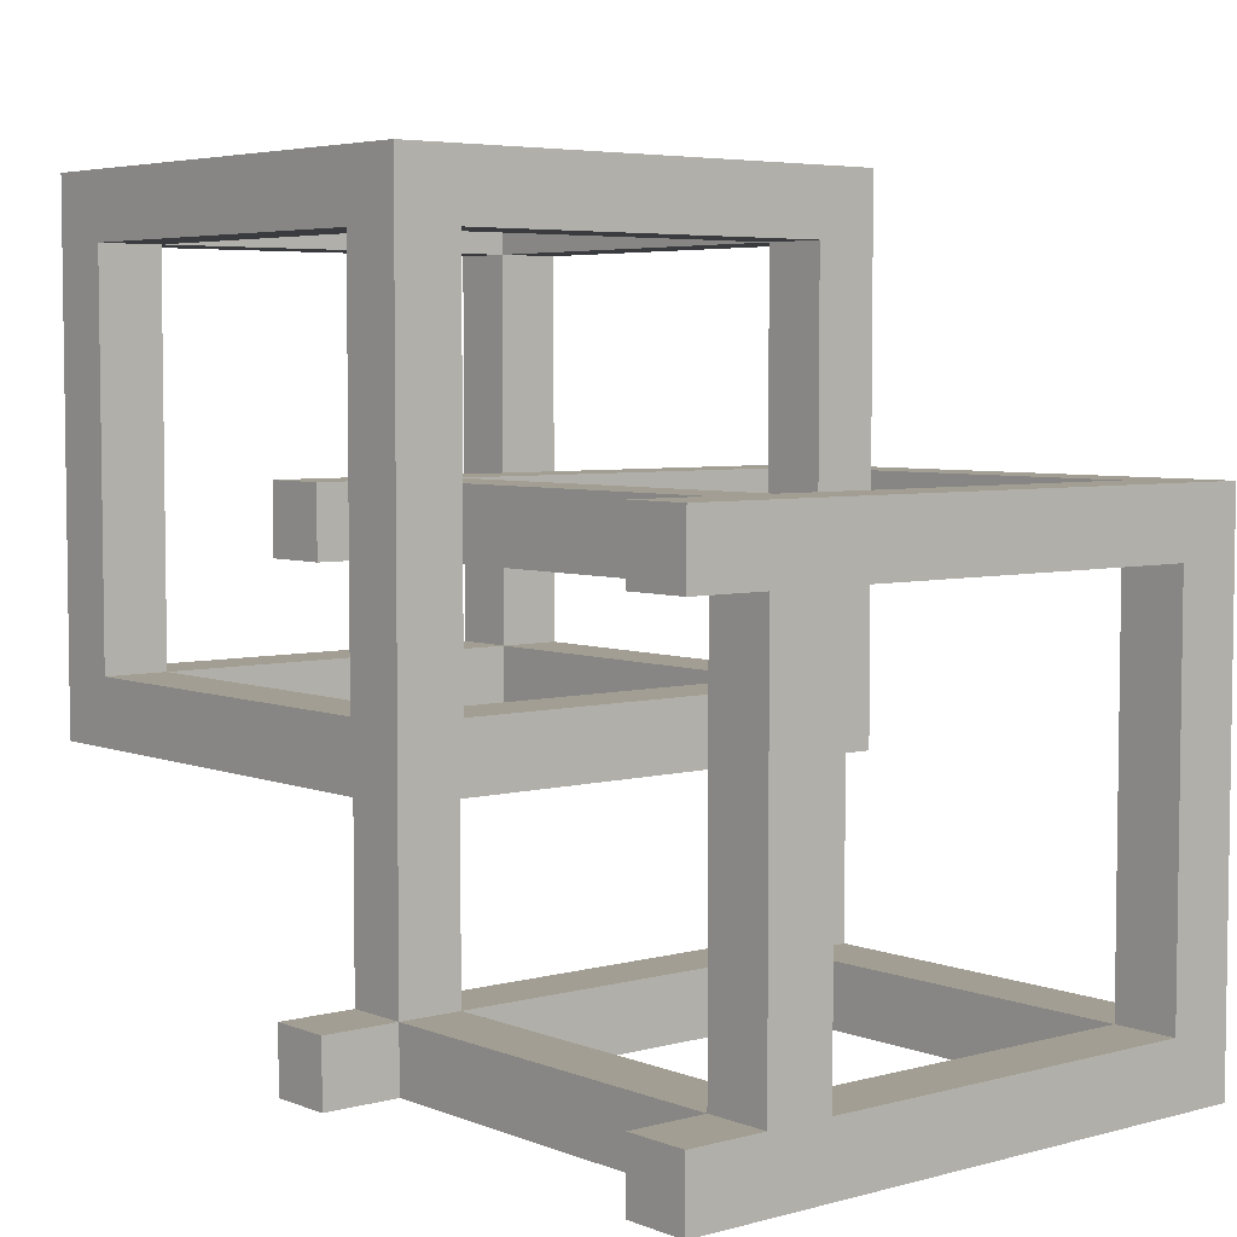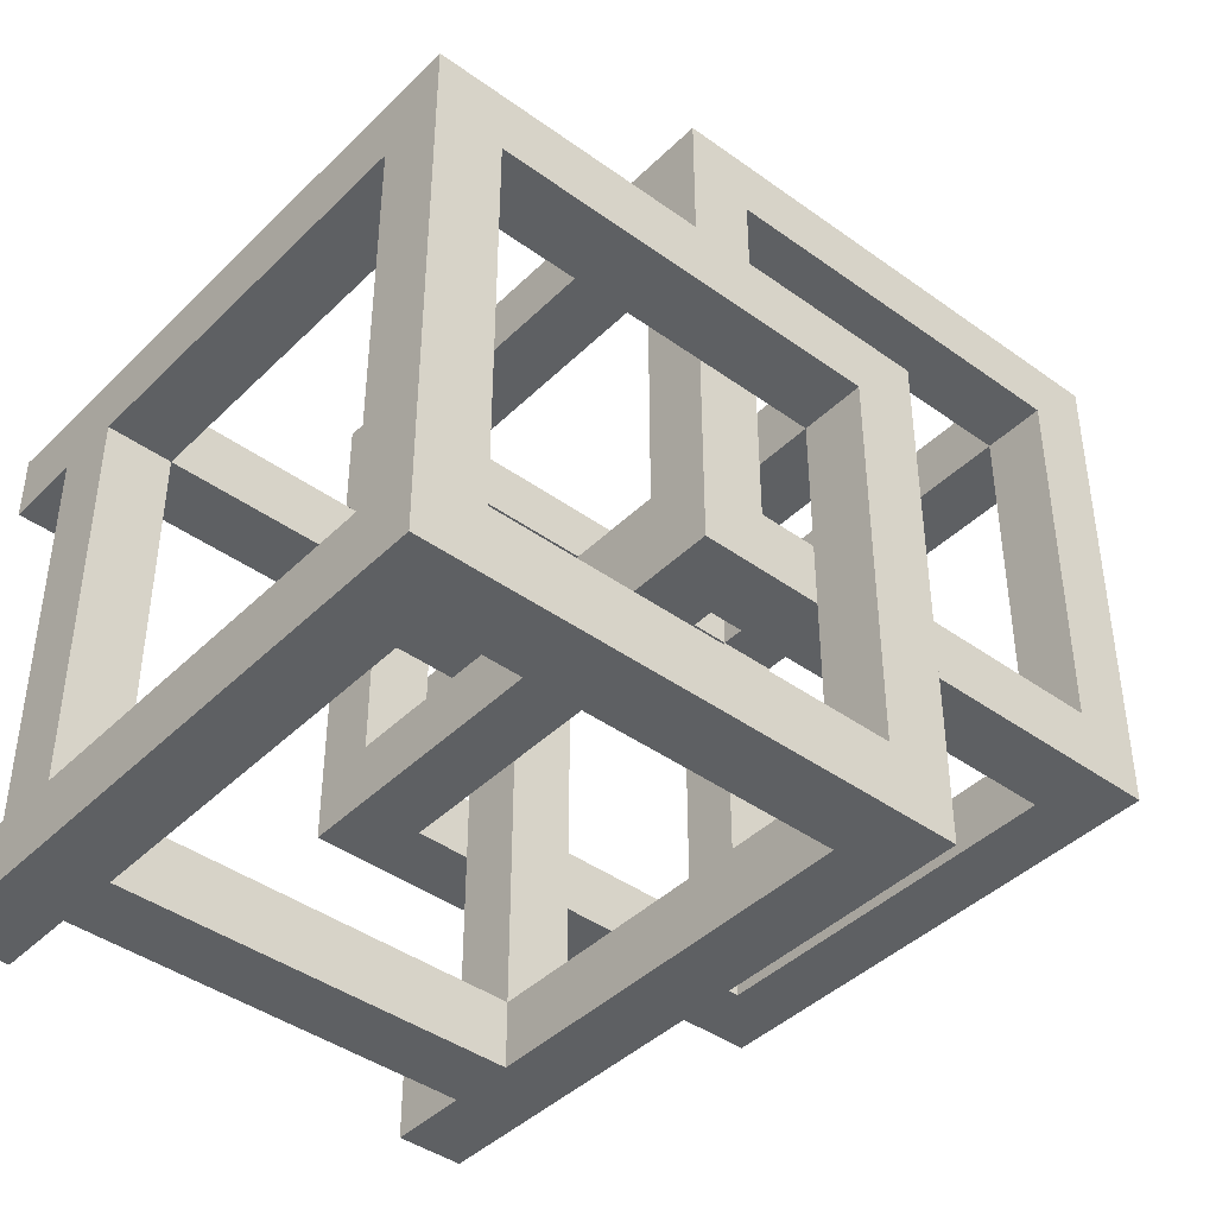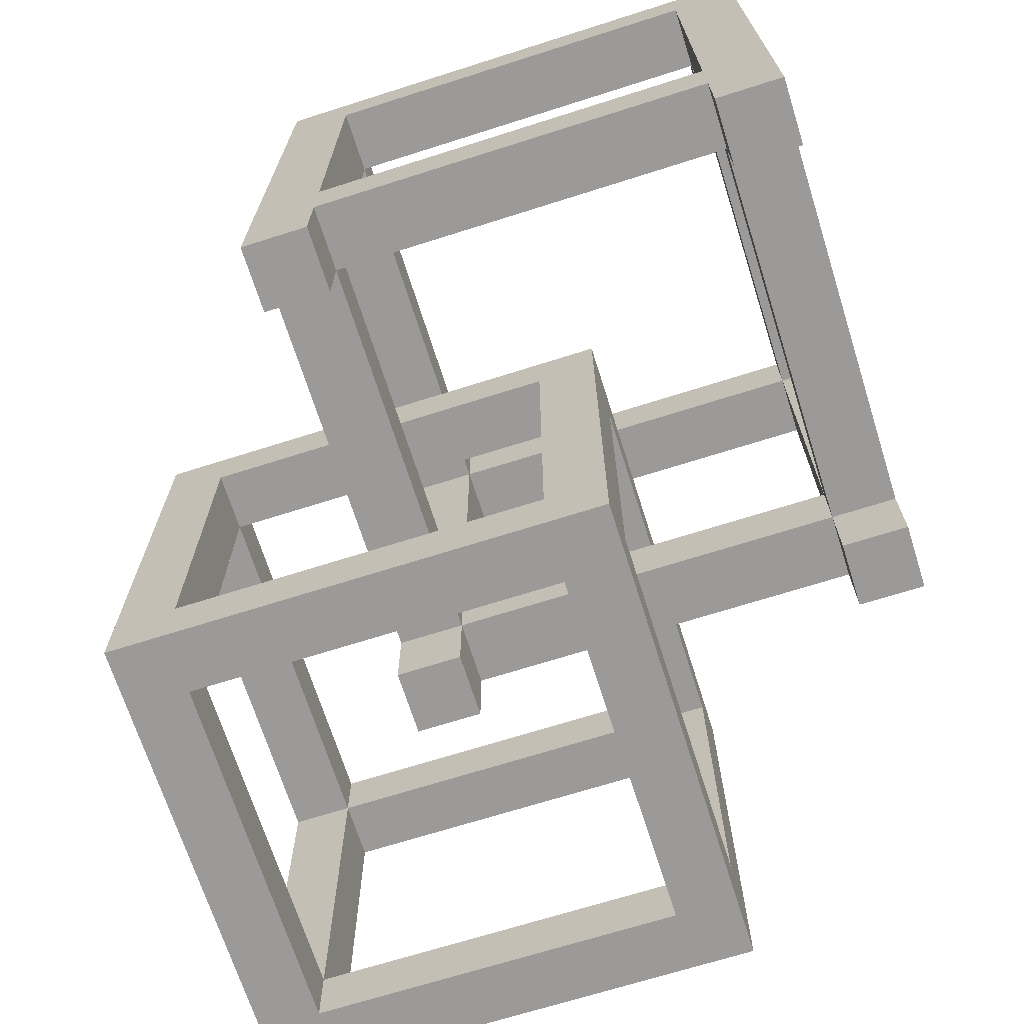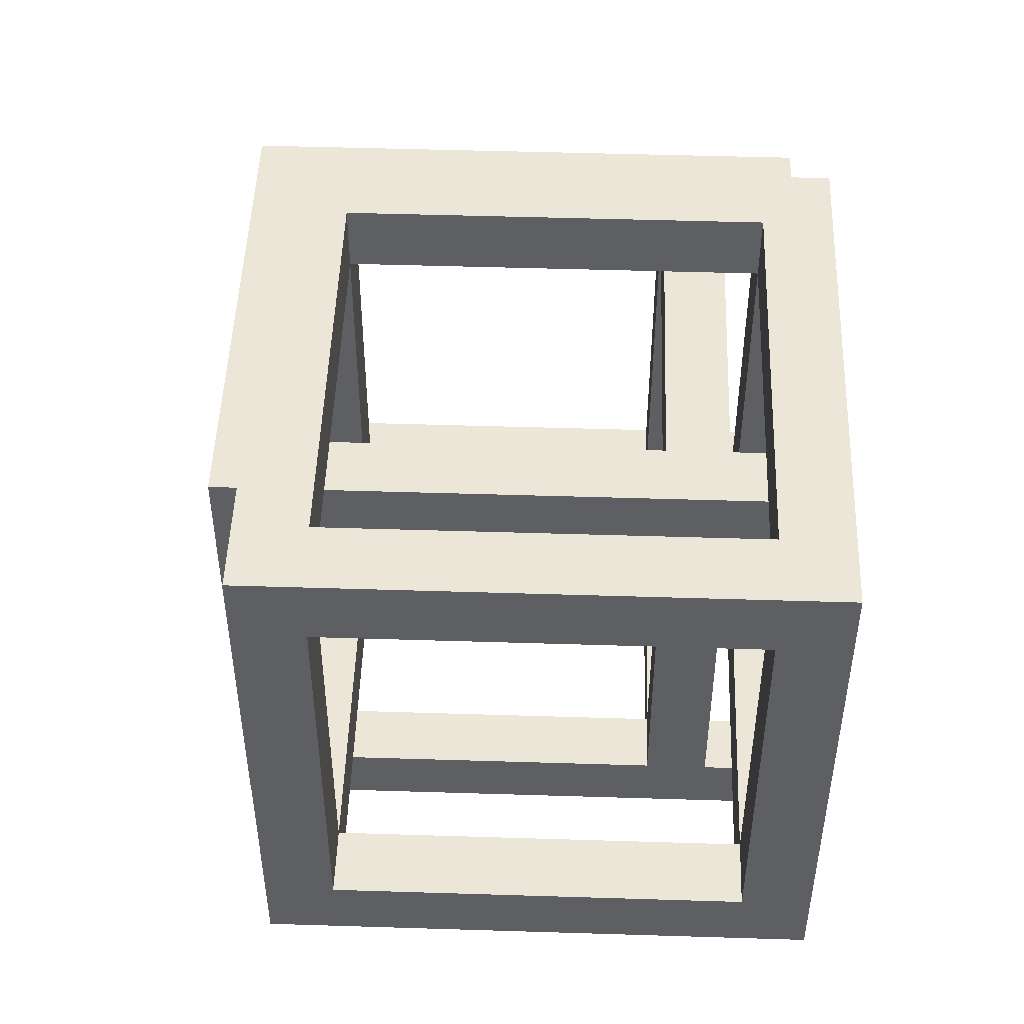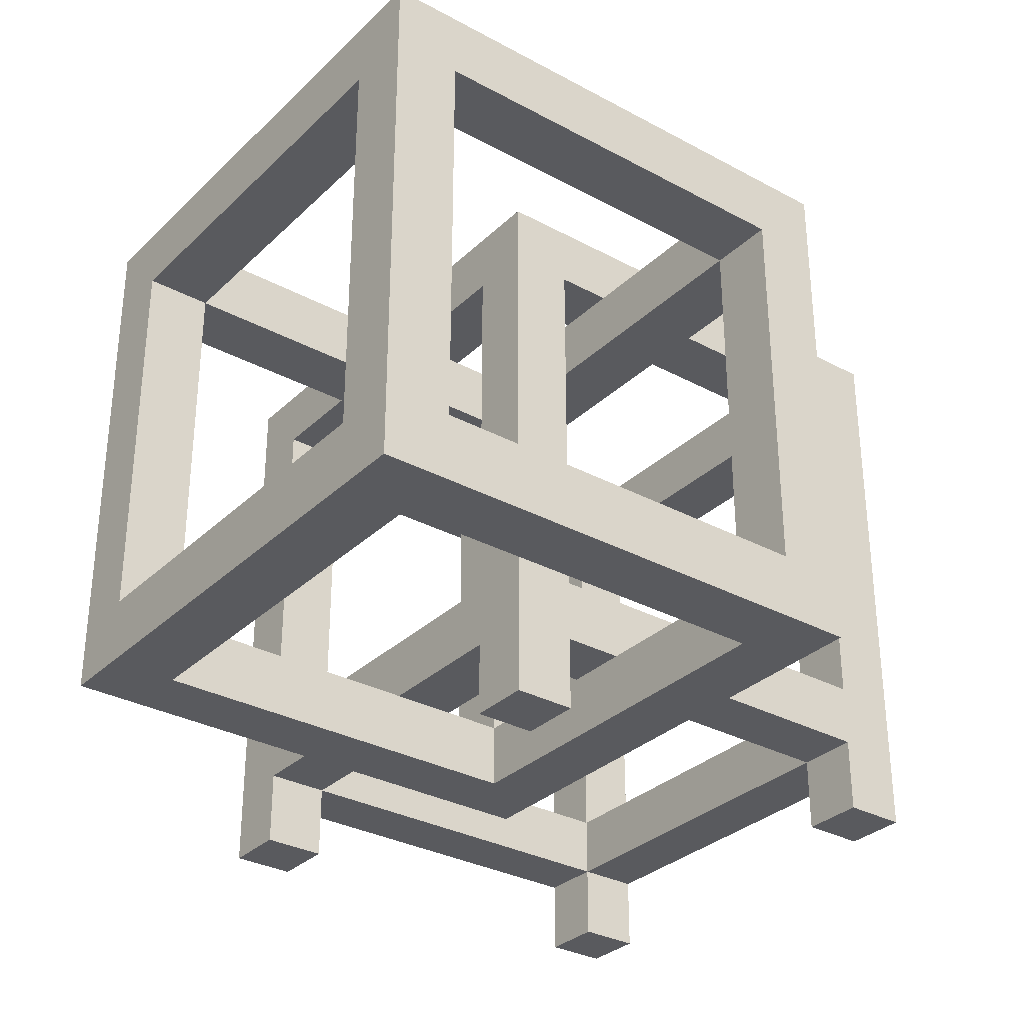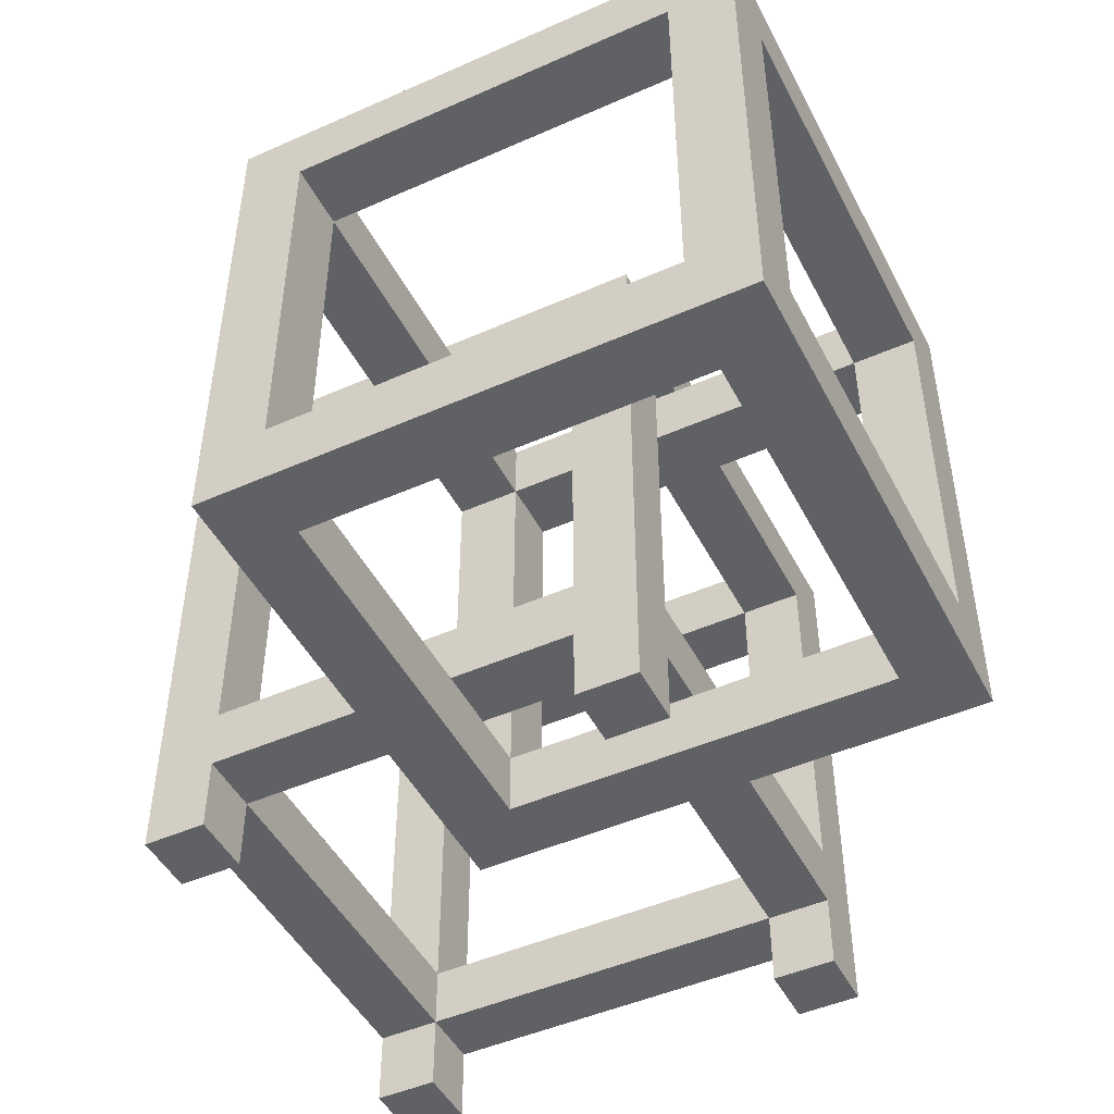
<metadata>
{"format":"obj","ext":"obj","renderer":"f3d","projection":"perspective","resolution":1024,"background":"white","views":[{"elev":5.0,"azim":-129.8,"up":"+Y"},{"elev":-42.3,"azim":-40.8,"up":"+Y"},{"elev":-69.3,"azim":-72.4,"up":"+Z"},{"elev":48.8,"azim":92.0,"up":"+Y"},{"elev":-31.7,"azim":142.7,"up":"+Z"},{"elev":-47.6,"azim":116.5,"up":"+Z"}]}
</metadata>
<code>
g Body3
v -15 15 5
v -15 15 35
v -20 15 35
v -20 15 5
v -15 -15 35
v -20 -15 35
v 15 -15 35
v 15 15 35
v 20 15 35
v 20 -15 35
v 15 15 5
v 15 -15 5
v 20 -15 5
v 20 15 5
v -15 -15 5
v -20 -15 5
v 15 15 0
v 15 -15 0
v 15 20 35
v 15 20 5
v 15 -15 40
v 15 15 40
v 15 -20 5
v 15 -20 35
v -15 -20 35
v -15 -20 5
v -15 15 40
v -15 -15 40
v -15 20 5
v -15 20 35
v -15 -15 0
v -15 15 0
v 20 20 0
v -20 20 0
v -20 20 40
v 20 20 40
v 20 -20 0
v 20 -20 40
v -20 -20 0
v -20 -20 40
f 1 2 4
f 4 2 3
f 2 5 3
f 3 5 6
f 7 8 10
f 10 8 9
f 11 12 14
f 14 12 13
f 15 1 16
f 16 1 4
f 5 15 6
f 6 15 16
f 12 7 13
f 13 7 10
f 8 11 9
f 9 11 14
f 12 11 18
f 18 11 17
f 8 19 11
f 11 19 20
f 8 7 22
f 22 7 21
f 12 23 7
f 7 23 24
f 5 25 15
f 15 25 26
f 5 2 28
f 28 2 27
f 1 29 2
f 2 29 30
f 1 15 32
f 32 15 31
f 5 7 25
f 25 7 24
f 12 15 23
f 23 15 26
f 1 11 29
f 29 11 20
f 8 2 19
f 19 2 30
f 11 1 17
f 17 1 32
f 15 12 31
f 31 12 18
f 7 5 21
f 21 5 28
f 2 8 27
f 27 8 22
f 30 29 34
f 34 29 20
f 34 20 33
f 33 20 19
f 33 19 36
f 36 19 30
f 36 30 35
f 35 30 34
f 14 33 9
f 9 33 36
f 9 36 38
f 14 13 33
f 33 13 37
f 37 13 10
f 37 10 38
f 38 10 9
f 24 23 37
f 37 23 26
f 37 26 39
f 39 26 25
f 39 25 40
f 40 25 24
f 40 24 38
f 38 24 37
f 3 34 4
f 4 34 39
f 4 39 16
f 16 39 6
f 6 39 40
f 6 40 35
f 34 3 35
f 35 3 6
f 27 40 28
f 28 40 38
f 28 38 21
f 21 38 22
f 22 38 36
f 22 36 35
f 40 27 35
f 35 27 22
f 31 39 32
f 32 39 34
f 32 34 33
f 31 18 39
f 39 18 37
f 37 18 17
f 37 17 33
f 33 17 32
g Body4
v -41.52 -5.641 0
v -41.52 -0.6409 0
v -41.52 -0.6409 6.006
v -41.52 -5.641 6.006
v -46.52 -5.641 0
v -46.52 -5.641 6.006
v -46.52 -0.6409 0
v -11.52 -0.6409 6.006
v -11.52 -5.641 6.006
v -41.52 -35.64 6.006
v -46.52 -35.64 6.006
v -41.52 -40.64 0
v -41.52 -35.64 0
v -41.52 -40.64 6.006
v -46.52 -35.64 0
v -46.52 -40.64 0
v -11.52 -35.64 6.006
v -11.52 -40.64 6.006
v -11.52 -0.6409 0
v -11.52 -5.641 0
v -6.525 -5.641 0
v -6.525 -5.641 6.006
v -6.525 -0.6409 0
v -6.525 -35.64 6.006
v -6.525 -35.64 0
v -11.52 -35.64 0
v -11.52 -40.64 0
v -6.525 -40.64 0
v -41.52 -5.641 11.01
v -41.52 -5.641 41.01
v -46.52 -5.641 41.01
v -46.52 -5.641 11.01
v -41.52 -35.64 41.01
v -46.52 -35.64 41.01
v -11.52 -35.64 41.01
v -11.52 -5.641 41.01
v -6.525 -5.641 41.01
v -6.525 -35.64 41.01
v -11.52 -5.641 11.01
v -11.52 -35.64 11.01
v -6.525 -35.64 11.01
v -6.525 -5.641 11.01
v -41.52 -35.64 11.01
v -46.52 -35.64 11.01
v -11.52 -0.6409 41.01
v -11.52 -0.6409 11.01
v -11.52 -35.64 46.01
v -11.52 -5.641 46.01
v -11.52 -40.64 11.01
v -11.52 -40.64 41.01
v -41.52 -40.64 41.01
v -41.52 -40.64 11.01
v -41.52 -5.641 46.01
v -41.52 -35.64 46.01
v -41.52 -0.6409 11.01
v -41.52 -0.6409 41.01
v -46.52 -0.6409 46.01
v -6.525 -0.6409 46.01
v -6.525 -40.64 46.01
v -46.52 -40.64 46.01
f 41 42 44
f 44 42 43
f 45 41 46
f 46 41 44
f 47 42 45
f 45 42 41
f 43 48 44
f 44 48 49
f 46 44 51
f 51 44 50
f 52 53 54
f 54 53 50
f 53 55 50
f 50 55 51
f 55 53 56
f 56 53 52
f 50 57 54
f 54 57 58
f 59 60 48
f 48 60 49
f 60 61 49
f 49 61 62
f 59 63 60
f 60 63 61
f 49 62 57
f 57 62 64
f 65 66 64
f 64 66 57
f 66 67 57
f 57 67 58
f 66 65 67
f 67 65 68
f 69 70 72
f 72 70 71
f 70 73 71
f 71 73 74
f 75 76 78
f 78 76 77
f 79 80 82
f 82 80 81
f 83 69 84
f 84 69 72
f 73 83 74
f 74 83 84
f 80 75 81
f 81 75 78
f 76 79 77
f 77 79 82
f 80 79 57
f 57 79 49
f 76 85 79
f 79 85 86
f 76 75 88
f 88 75 87
f 80 89 75
f 75 89 90
f 73 91 83
f 83 91 92
f 73 70 94
f 94 70 93
f 69 95 70
f 70 95 96
f 69 83 44
f 44 83 50
f 73 75 91
f 91 75 90
f 80 83 89
f 89 83 92
f 69 79 95
f 95 79 86
f 76 70 85
f 85 70 96
f 79 69 49
f 49 69 44
f 83 80 50
f 50 80 57
f 75 73 87
f 87 73 94
f 70 76 93
f 93 76 88
f 86 43 95
f 95 43 47
f 95 47 97
f 85 98 86
f 86 98 63
f 86 63 48
f 48 63 59
f 85 96 98
f 98 96 97
f 97 96 95
f 48 43 86
f 43 42 47
f 82 98 77
f 77 98 99
f 77 99 78
f 78 99 81
f 81 99 68
f 81 68 64
f 64 68 65
f 81 62 82
f 82 62 63
f 82 63 98
f 64 62 81
f 62 61 63
f 92 58 89
f 89 58 68
f 89 68 99
f 91 100 92
f 92 100 56
f 92 56 54
f 54 56 52
f 91 90 100
f 100 90 99
f 99 90 89
f 54 58 92
f 58 67 68
f 71 97 72
f 72 97 47
f 72 47 46
f 46 47 45
f 71 74 97
f 97 74 100
f 100 74 84
f 100 84 56
f 56 84 51
f 56 51 55
f 84 72 51
f 51 72 46
f 93 100 94
f 94 100 99
f 94 99 87
f 87 99 88
f 88 99 98
f 88 98 97
f 100 93 97
f 97 93 88

</code>
